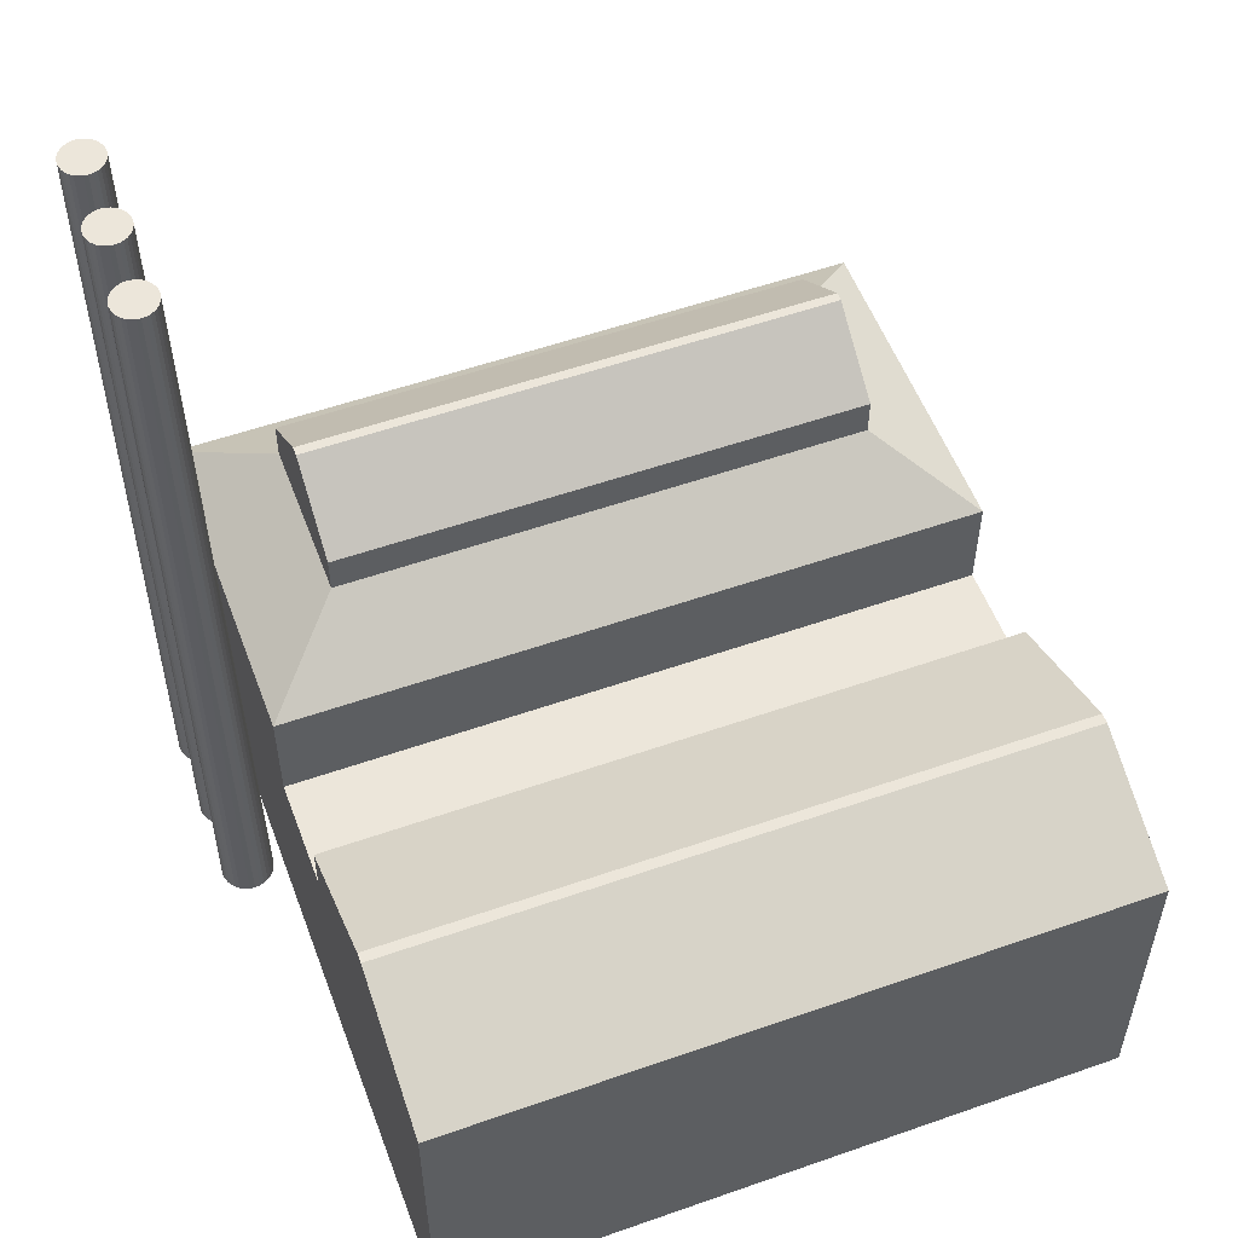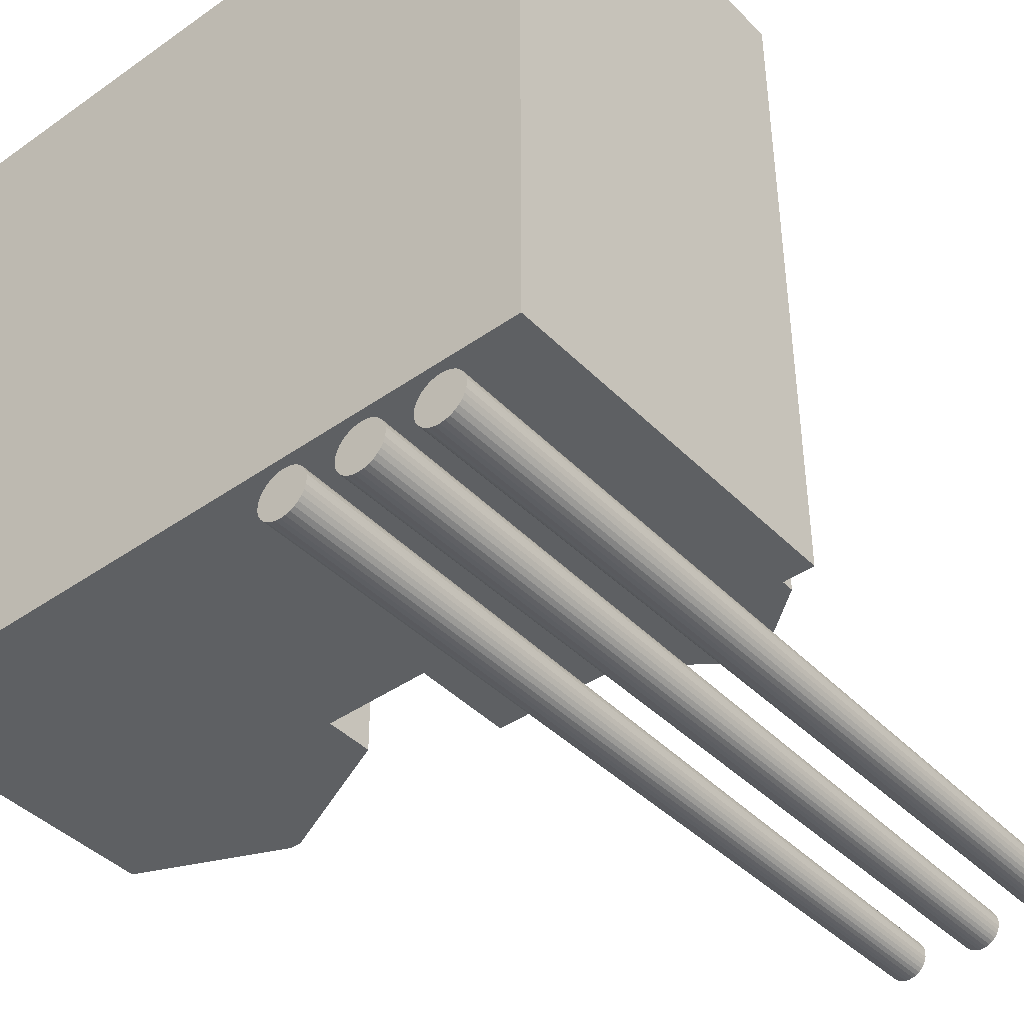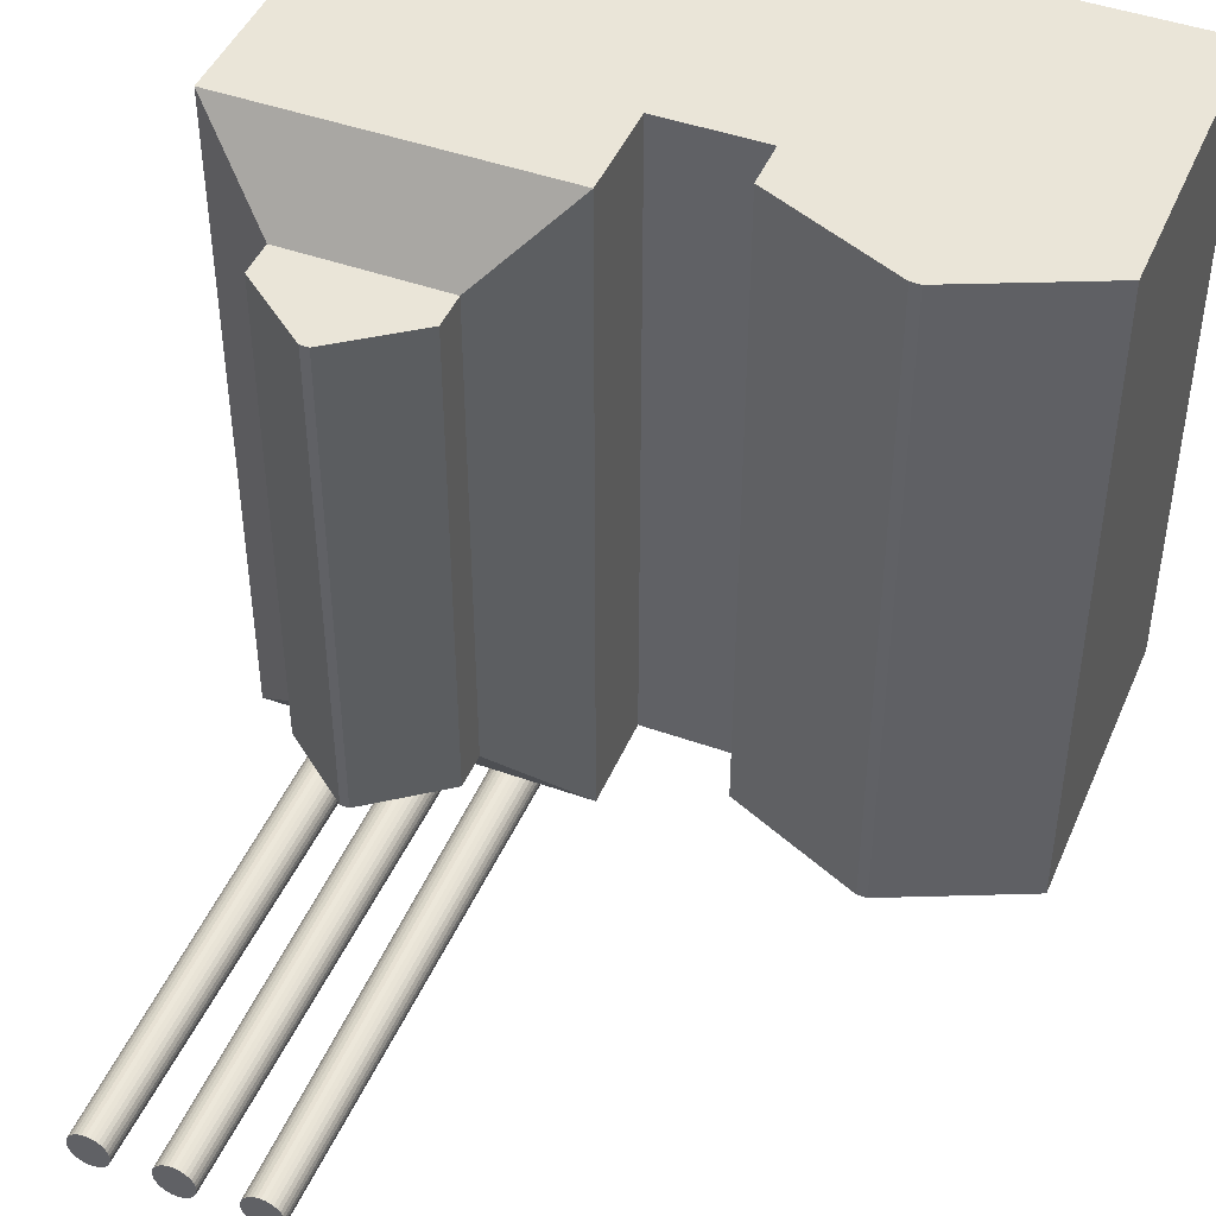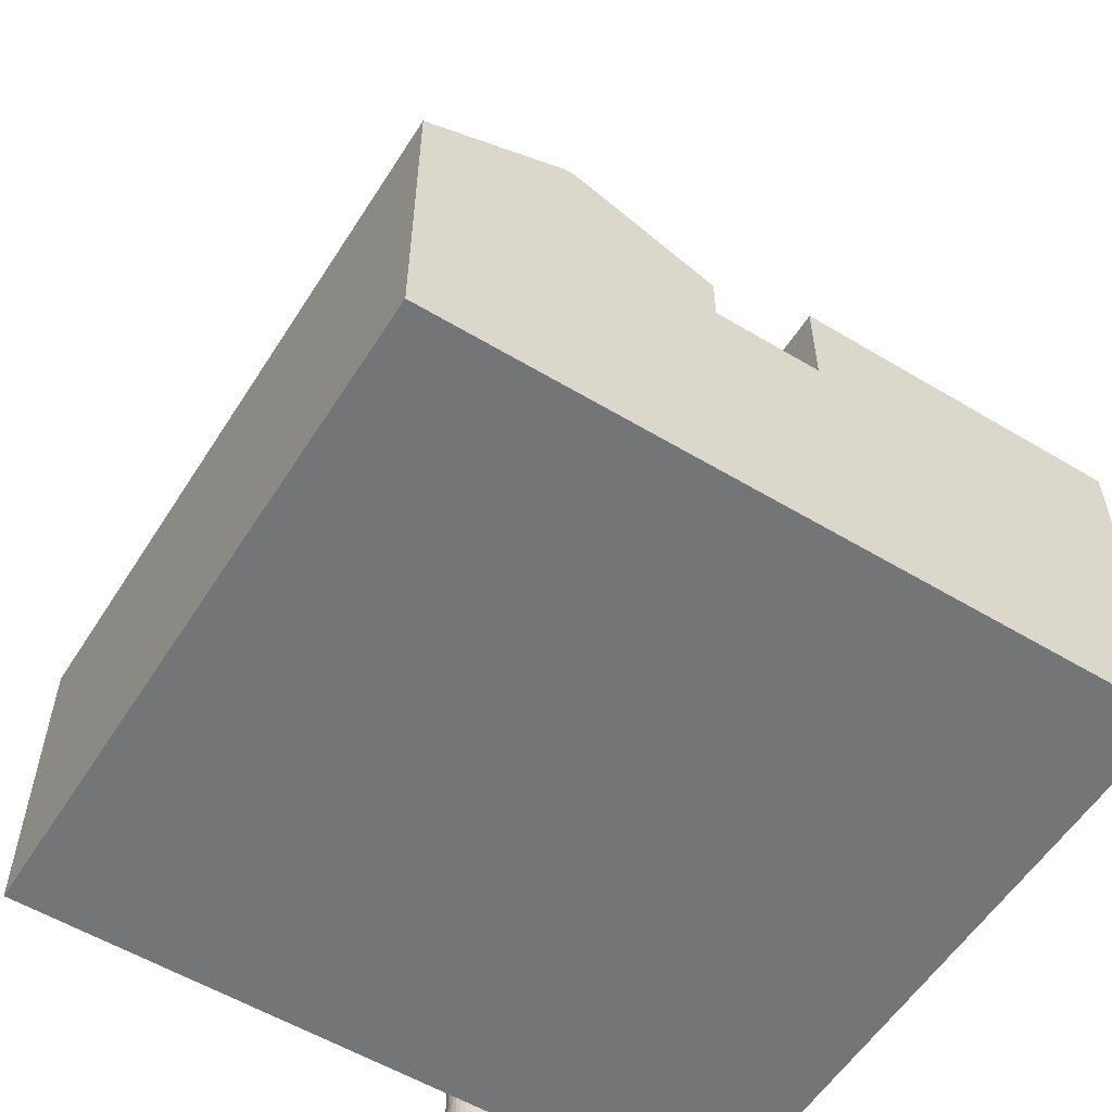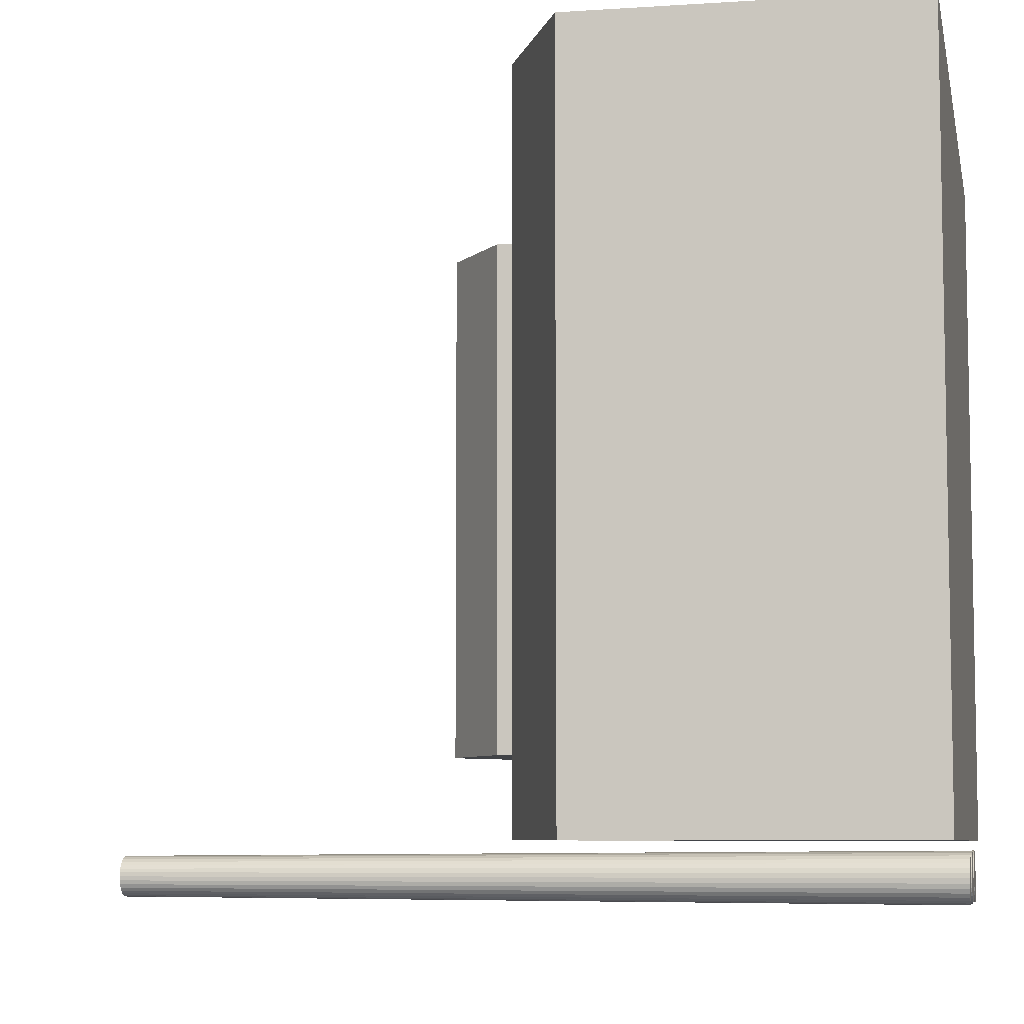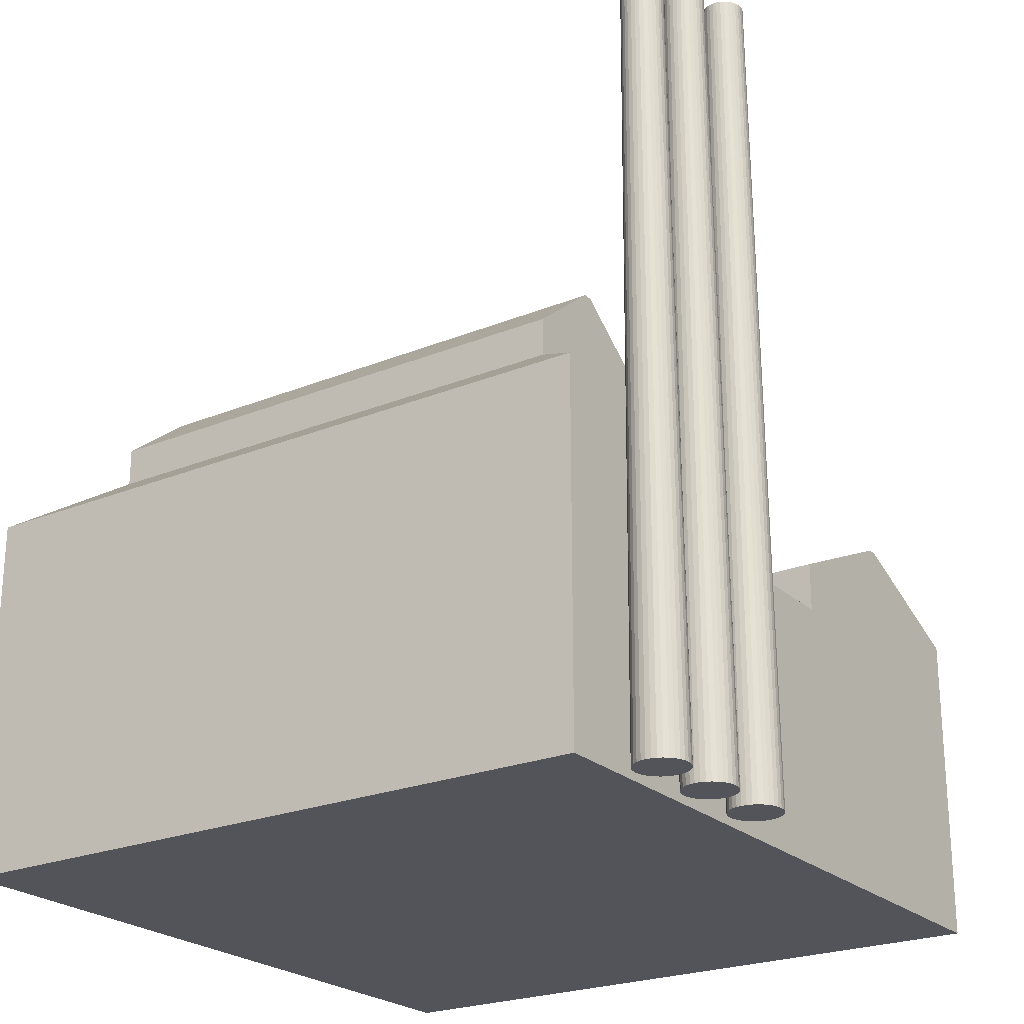
<metadata>
{"format":"obj","ext":"obj","renderer":"f3d","projection":"perspective","resolution":1024,"background":"white","views":[{"elev":54.6,"azim":-110.4,"up":"+Y"},{"elev":-42.2,"azim":40.1,"up":"+Z"},{"elev":45.4,"azim":-157.6,"up":"+Z"},{"elev":-56.4,"azim":-32.1,"up":"+Y"},{"elev":-7.0,"azim":-78.9,"up":"+Z"},{"elev":-23.7,"azim":124.4,"up":"+Y"}]}
</metadata>
<code>
o Cube_Cube.001
v -1.148 -0.4281 1.148
v -1.148 0.4669 1.148
v -1.148 -0.4281 -1.148
v -1.148 0.4669 -1.148
v -0.1642 -0.4281 1.148
v -0.1642 0.4669 1.148
v -0.1642 -0.4281 -1.148
v -0.1642 0.4669 -1.148
v -1.148 0.6301 1.148
v -1.148 0.6301 -1.148
v -0.1642 0.6301 -1.148
v -0.1642 0.6301 1.148
v -0.6736 0.8441 1.148
v -0.6736 0.8441 -1.148
v -0.6392 0.8441 -1.148
v -0.6392 0.8441 1.148
v 0.1959 0.4669 -1.148
v 0.1959 -0.4281 -1.148
v 0.1959 -0.4281 1.148
v 0.1959 0.4669 1.148
v 1.304 0.4669 -1.148
v 1.304 -0.4281 -1.148
v 1.304 -0.4281 1.148
v 1.304 0.4669 1.148
v 0.1959 0.6403 -1.148
v 0.1959 0.6403 1.148
v 1.304 0.6403 -1.148
v 1.304 0.6403 1.148
v 0.4785 0.997 -0.8653
v 0.4785 0.997 0.8653
v 1.021 0.997 -0.8653
v 1.021 0.997 0.8653
v 0.1959 0.8007 -1.148
v 0.1959 0.8007 1.148
v 1.304 0.8007 -1.148
v 1.304 0.8007 1.148
v 0.4785 1.123 -0.8653
v 0.4785 1.123 0.8653
v 1.021 1.123 -0.8653
v 1.021 1.123 0.8653
v 0.7411 1.321 -0.8653
v 0.7411 1.321 0.8653
v 0.7713 1.321 -0.8653
v 0.7713 1.321 0.8653
v 1.038 -0.4209 -1.354
v 1.038 2.414 -1.335
v 1.055 -0.4209 -1.352
v 1.051 2.414 -1.334
v 1.071 -0.4209 -1.347
v 1.064 2.414 -1.33
v 1.086 -0.4209 -1.339
v 1.076 2.414 -1.324
v 1.099 -0.4209 -1.328
v 1.086 2.414 -1.315
v 1.11 -0.4209 -1.315
v 1.095 2.414 -1.305
v 1.118 -0.4209 -1.3
v 1.101 2.414 -1.293
v 1.123 -0.4209 -1.284
v 1.105 2.414 -1.28
v 1.125 -0.4209 -1.267
v 1.106 2.414 -1.267
v 1.123 -0.4209 -1.25
v 1.105 2.414 -1.253
v 1.118 -0.4209 -1.234
v 1.101 2.414 -1.241
v 1.11 -0.4209 -1.219
v 1.095 2.414 -1.229
v 1.099 -0.4209 -1.205
v 1.086 2.414 -1.218
v 1.086 -0.4209 -1.195
v 1.076 2.414 -1.21
v 1.071 -0.4209 -1.187
v 1.064 2.414 -1.203
v 1.055 -0.4209 -1.182
v 1.051 2.414 -1.2
v 1.038 -0.4209 -1.18
v 1.038 2.414 -1.198
v 1.021 -0.4209 -1.182
v 1.025 2.414 -1.2
v 1.005 -0.4209 -1.187
v 1.012 2.414 -1.203
v 0.9897 -0.4209 -1.195
v 0.9999 2.414 -1.21
v 0.9765 -0.4209 -1.205
v 0.9895 2.414 -1.218
v 0.9657 -0.4209 -1.219
v 0.981 2.414 -1.229
v 0.9577 -0.4209 -1.234
v 0.9747 2.414 -1.241
v 0.9528 -0.4209 -1.25
v 0.9708 2.414 -1.253
v 0.9511 -0.4209 -1.267
v 0.9695 2.414 -1.267
v 0.9528 -0.4209 -1.284
v 0.9708 2.414 -1.28
v 0.9577 -0.4209 -1.3
v 0.9747 2.414 -1.293
v 0.9657 -0.4209 -1.315
v 0.981 2.414 -1.305
v 0.9765 -0.4209 -1.328
v 0.9895 2.414 -1.315
v 0.9897 -0.4209 -1.339
v 0.9999 2.414 -1.324
v 1.005 -0.4209 -1.347
v 1.012 2.414 -1.33
v 1.021 -0.4209 -1.352
v 1.025 2.414 -1.334
v 0.7715 -0.4209 -1.354
v 0.7715 2.414 -1.335
v 0.7884 -0.4209 -1.352
v 0.7848 2.414 -1.334
v 0.8047 -0.4209 -1.347
v 0.7976 2.414 -1.33
v 0.8197 -0.4209 -1.339
v 0.8095 2.414 -1.324
v 0.8328 -0.4209 -1.328
v 0.8198 2.414 -1.315
v 0.8436 -0.4209 -1.315
v 0.8284 2.414 -1.305
v 0.8516 -0.4209 -1.3
v 0.8347 2.414 -1.293
v 0.8566 -0.4209 -1.284
v 0.8386 2.414 -1.28
v 0.8582 -0.4209 -1.267
v 0.8399 2.414 -1.267
v 0.8566 -0.4209 -1.25
v 0.8386 2.414 -1.253
v 0.8516 -0.4209 -1.234
v 0.8347 2.414 -1.241
v 0.8436 -0.4209 -1.219
v 0.8284 2.414 -1.229
v 0.8328 -0.4209 -1.205
v 0.8198 2.414 -1.218
v 0.8197 -0.4209 -1.195
v 0.8095 2.414 -1.21
v 0.8047 -0.4209 -1.187
v 0.7976 2.414 -1.203
v 0.7884 -0.4209 -1.182
v 0.7848 2.414 -1.2
v 0.7715 -0.4209 -1.18
v 0.7715 2.414 -1.198
v 0.7545 -0.4209 -1.182
v 0.7581 2.414 -1.2
v 0.7382 -0.4209 -1.187
v 0.7453 2.414 -1.203
v 0.7232 -0.4209 -1.195
v 0.7334 2.414 -1.21
v 0.7101 -0.4209 -1.205
v 0.7231 2.414 -1.218
v 0.6993 -0.4209 -1.219
v 0.7145 2.414 -1.229
v 0.6913 -0.4209 -1.234
v 0.7082 2.414 -1.241
v 0.6863 -0.4209 -1.25
v 0.7043 2.414 -1.253
v 0.6847 -0.4209 -1.267
v 0.703 2.414 -1.267
v 0.6863 -0.4209 -1.284
v 0.7043 2.414 -1.28
v 0.6913 -0.4209 -1.3
v 0.7082 2.414 -1.293
v 0.6993 -0.4209 -1.315
v 0.7145 2.414 -1.305
v 0.7101 -0.4209 -1.328
v 0.7231 2.414 -1.315
v 0.7232 -0.4209 -1.339
v 0.7334 2.414 -1.324
v 0.7382 -0.4209 -1.347
v 0.7453 2.414 -1.33
v 0.7545 -0.4209 -1.352
v 0.7581 2.414 -1.334
v 0.5023 -0.4209 -1.354
v 0.5023 2.414 -1.335
v 0.5192 -0.4209 -1.352
v 0.5156 2.414 -1.334
v 0.5355 -0.4209 -1.347
v 0.5285 2.414 -1.33
v 0.5505 -0.4209 -1.339
v 0.5403 2.414 -1.324
v 0.5637 -0.4209 -1.328
v 0.5507 2.414 -1.315
v 0.5745 -0.4209 -1.315
v 0.5592 2.414 -1.305
v 0.5825 -0.4209 -1.3
v 0.5655 2.414 -1.293
v 0.5874 -0.4209 -1.284
v 0.5694 2.414 -1.28
v 0.5891 -0.4209 -1.267
v 0.5707 2.414 -1.267
v 0.5874 -0.4209 -1.25
v 0.5694 2.414 -1.253
v 0.5825 -0.4209 -1.234
v 0.5655 2.414 -1.241
v 0.5745 -0.4209 -1.219
v 0.5592 2.414 -1.229
v 0.5637 -0.4209 -1.205
v 0.5507 2.414 -1.218
v 0.5505 -0.4209 -1.195
v 0.5403 2.414 -1.21
v 0.5355 -0.4209 -1.187
v 0.5285 2.414 -1.203
v 0.5192 -0.4209 -1.182
v 0.5156 2.414 -1.2
v 0.5023 -0.4209 -1.18
v 0.5023 2.414 -1.198
v 0.4853 -0.4209 -1.182
v 0.4889 2.414 -1.2
v 0.4691 -0.4209 -1.187
v 0.4761 2.414 -1.203
v 0.4541 -0.4209 -1.195
v 0.4643 2.414 -1.21
v 0.4409 -0.4209 -1.205
v 0.4539 2.414 -1.218
v 0.4301 -0.4209 -1.219
v 0.4454 2.414 -1.229
v 0.4221 -0.4209 -1.234
v 0.439 2.414 -1.241
v 0.4172 -0.4209 -1.25
v 0.4352 2.414 -1.253
v 0.4155 -0.4209 -1.267
v 0.4338 2.414 -1.267
v 0.4172 -0.4209 -1.284
v 0.4352 2.414 -1.28
v 0.4221 -0.4209 -1.3
v 0.439 2.414 -1.293
v 0.4301 -0.4209 -1.315
v 0.4454 2.414 -1.305
v 0.4409 -0.4209 -1.328
v 0.4539 2.414 -1.315
v 0.4541 -0.4209 -1.339
v 0.4643 2.414 -1.324
v 0.4691 -0.4209 -1.347
v 0.4761 2.414 -1.33
v 0.4853 -0.4209 -1.352
v 0.4889 2.414 -1.334
f 1 2 4 3
f 3 4 8 7
f 6 5 19 20
f 5 6 2 1
f 3 7 5 1
f 2 6 12 9
f 12 11 15 16
f 8 4 10 11
f 6 8 11 12
f 4 2 9 10
f 15 14 13 16
f 10 9 13 14
f 9 12 16 13
f 11 10 14 15
f 20 19 23 24
f 5 7 18 19
f 8 6 20 17
f 7 8 17 18
f 22 21 24 23
f 19 18 22 23
f 24 21 27 28
f 18 17 21 22
f 25 26 34 33
f 21 17 25 27
f 17 20 26 25
f 20 24 28 26
f 30 32 40 38
f 27 25 33 35
f 28 27 35 36
f 26 28 36 34
f 30 29 33 34
f 31 32 36 35
f 32 30 34 36
f 29 31 35 33
f 39 37 41 43
f 29 30 38 37
f 31 29 37 39
f 32 31 39 40
f 41 42 44 43
f 40 39 43 44
f 38 40 44 42
f 37 38 42 41
f 45 46 48 47
f 47 48 50 49
f 49 50 52 51
f 51 52 54 53
f 53 54 56 55
f 55 56 58 57
f 57 58 60 59
f 59 60 62 61
f 61 62 64 63
f 63 64 66 65
f 65 66 68 67
f 67 68 70 69
f 69 70 72 71
f 71 72 74 73
f 73 74 76 75
f 75 76 78 77
f 77 78 80 79
f 79 80 82 81
f 81 82 84 83
f 83 84 86 85
f 85 86 88 87
f 87 88 90 89
f 89 90 92 91
f 91 92 94 93
f 93 94 96 95
f 95 96 98 97
f 97 98 100 99
f 99 100 102 101
f 101 102 104 103
f 103 104 106 105
f 48 46 108 106 104 102 100 98 96 94 92 90 88 86 84 82 80 78 76 74 72 70 68 66 64 62 60 58 56 54 52 50
f 105 106 108 107
f 107 108 46 45
f 45 47 49 51 53 55 57 59 61 63 65 67 69 71 73 75 77 79 81 83 85 87 89 91 93 95 97 99 101 103 105 107
f 109 110 112 111
f 111 112 114 113
f 113 114 116 115
f 115 116 118 117
f 117 118 120 119
f 119 120 122 121
f 121 122 124 123
f 123 124 126 125
f 125 126 128 127
f 127 128 130 129
f 129 130 132 131
f 131 132 134 133
f 133 134 136 135
f 135 136 138 137
f 137 138 140 139
f 139 140 142 141
f 141 142 144 143
f 143 144 146 145
f 145 146 148 147
f 147 148 150 149
f 149 150 152 151
f 151 152 154 153
f 153 154 156 155
f 155 156 158 157
f 157 158 160 159
f 159 160 162 161
f 161 162 164 163
f 163 164 166 165
f 165 166 168 167
f 167 168 170 169
f 112 110 172 170 168 166 164 162 160 158 156 154 152 150 148 146 144 142 140 138 136 134 132 130 128 126 124 122 120 118 116 114
f 169 170 172 171
f 171 172 110 109
f 109 111 113 115 117 119 121 123 125 127 129 131 133 135 137 139 141 143 145 147 149 151 153 155 157 159 161 163 165 167 169 171
f 173 174 176 175
f 175 176 178 177
f 177 178 180 179
f 179 180 182 181
f 181 182 184 183
f 183 184 186 185
f 185 186 188 187
f 187 188 190 189
f 189 190 192 191
f 191 192 194 193
f 193 194 196 195
f 195 196 198 197
f 197 198 200 199
f 199 200 202 201
f 201 202 204 203
f 203 204 206 205
f 205 206 208 207
f 207 208 210 209
f 209 210 212 211
f 211 212 214 213
f 213 214 216 215
f 215 216 218 217
f 217 218 220 219
f 219 220 222 221
f 221 222 224 223
f 223 224 226 225
f 225 226 228 227
f 227 228 230 229
f 229 230 232 231
f 231 232 234 233
f 176 174 236 234 232 230 228 226 224 222 220 218 216 214 212 210 208 206 204 202 200 198 196 194 192 190 188 186 184 182 180 178
f 233 234 236 235
f 235 236 174 173
f 173 175 177 179 181 183 185 187 189 191 193 195 197 199 201 203 205 207 209 211 213 215 217 219 221 223 225 227 229 231 233 235

</code>
